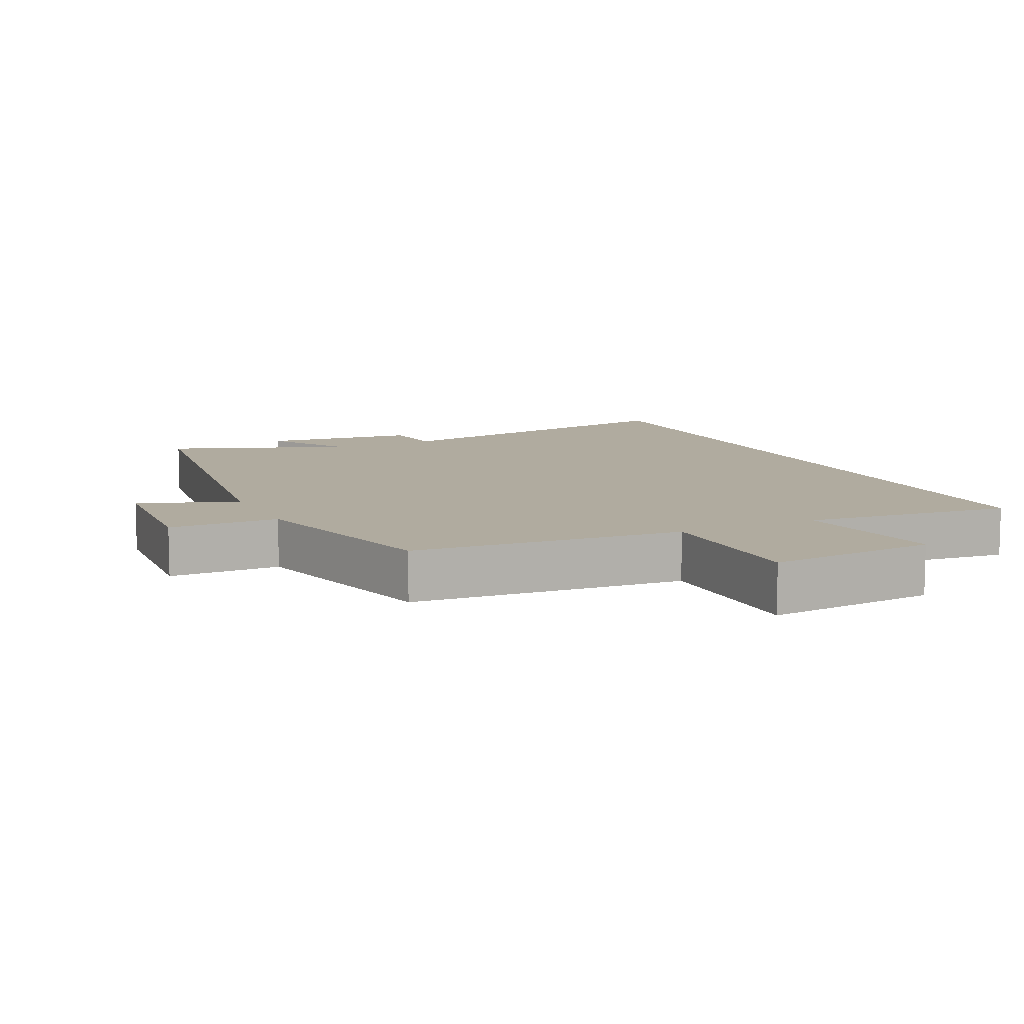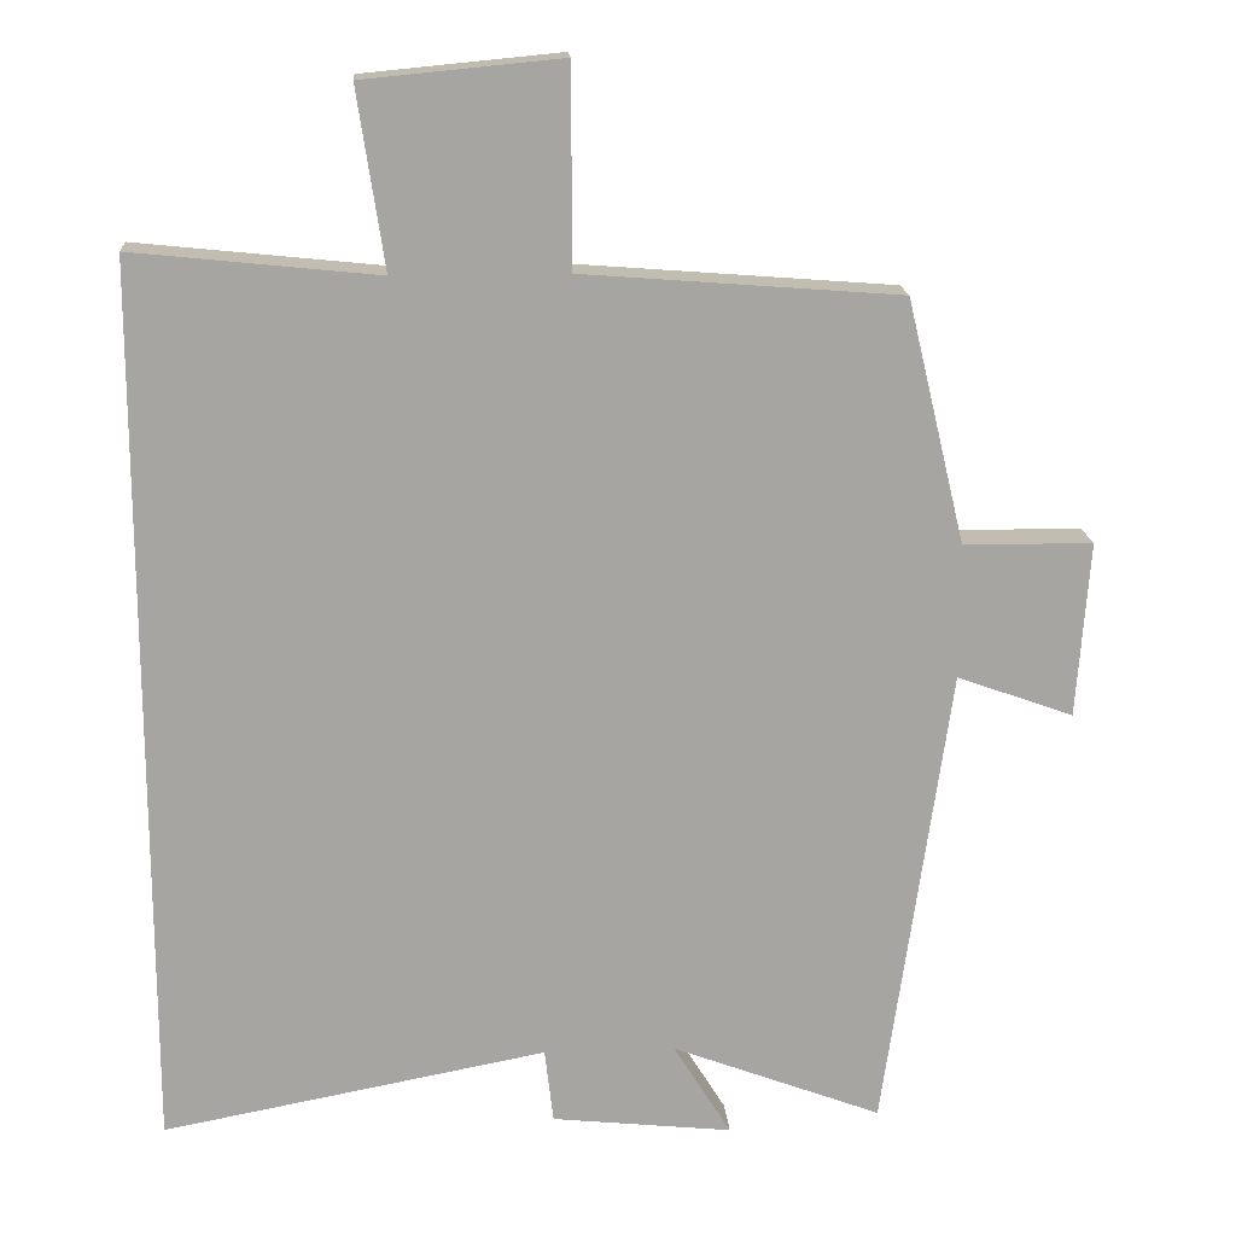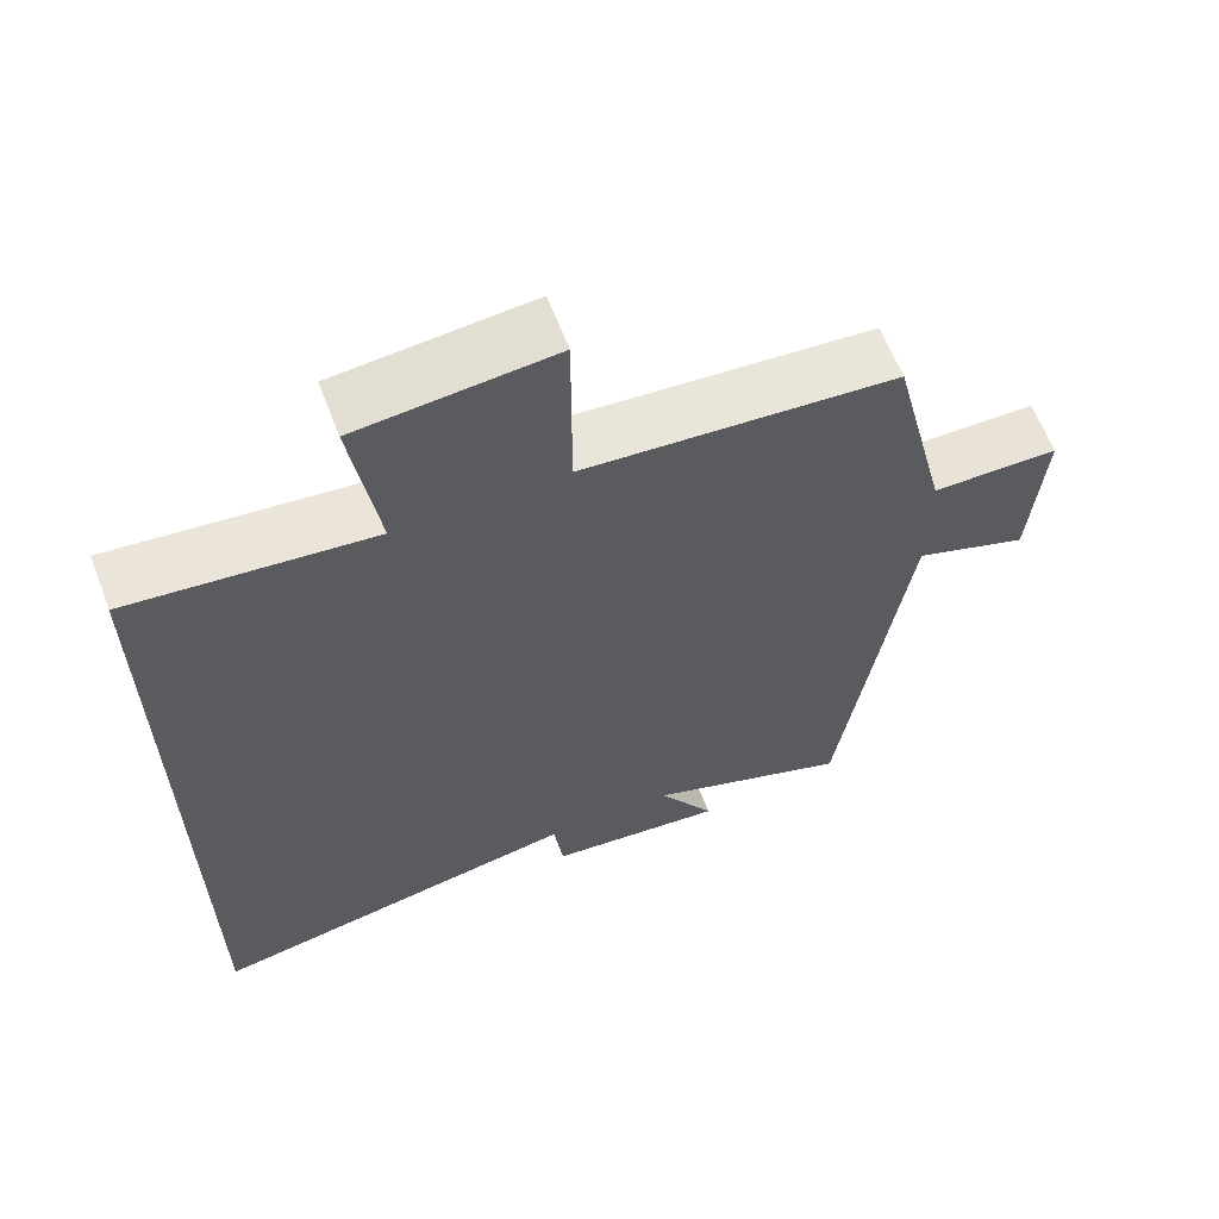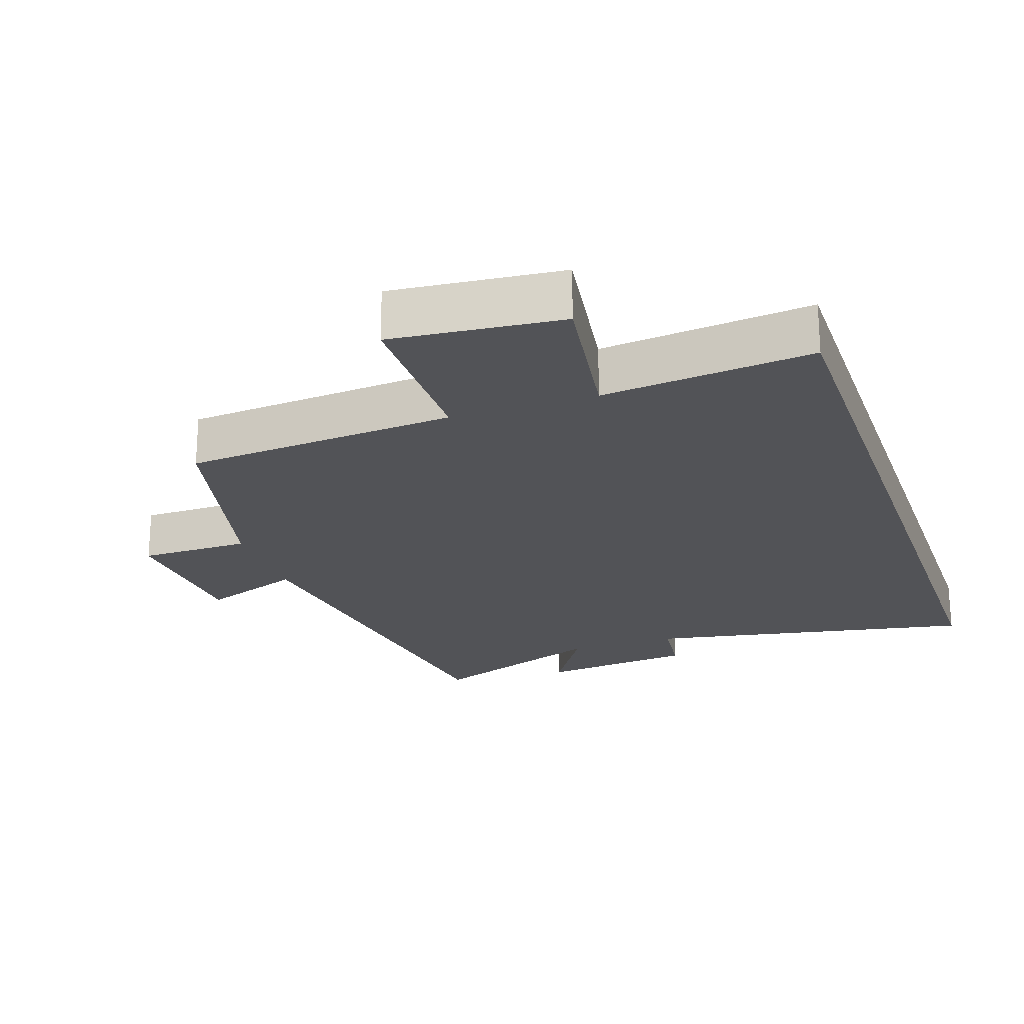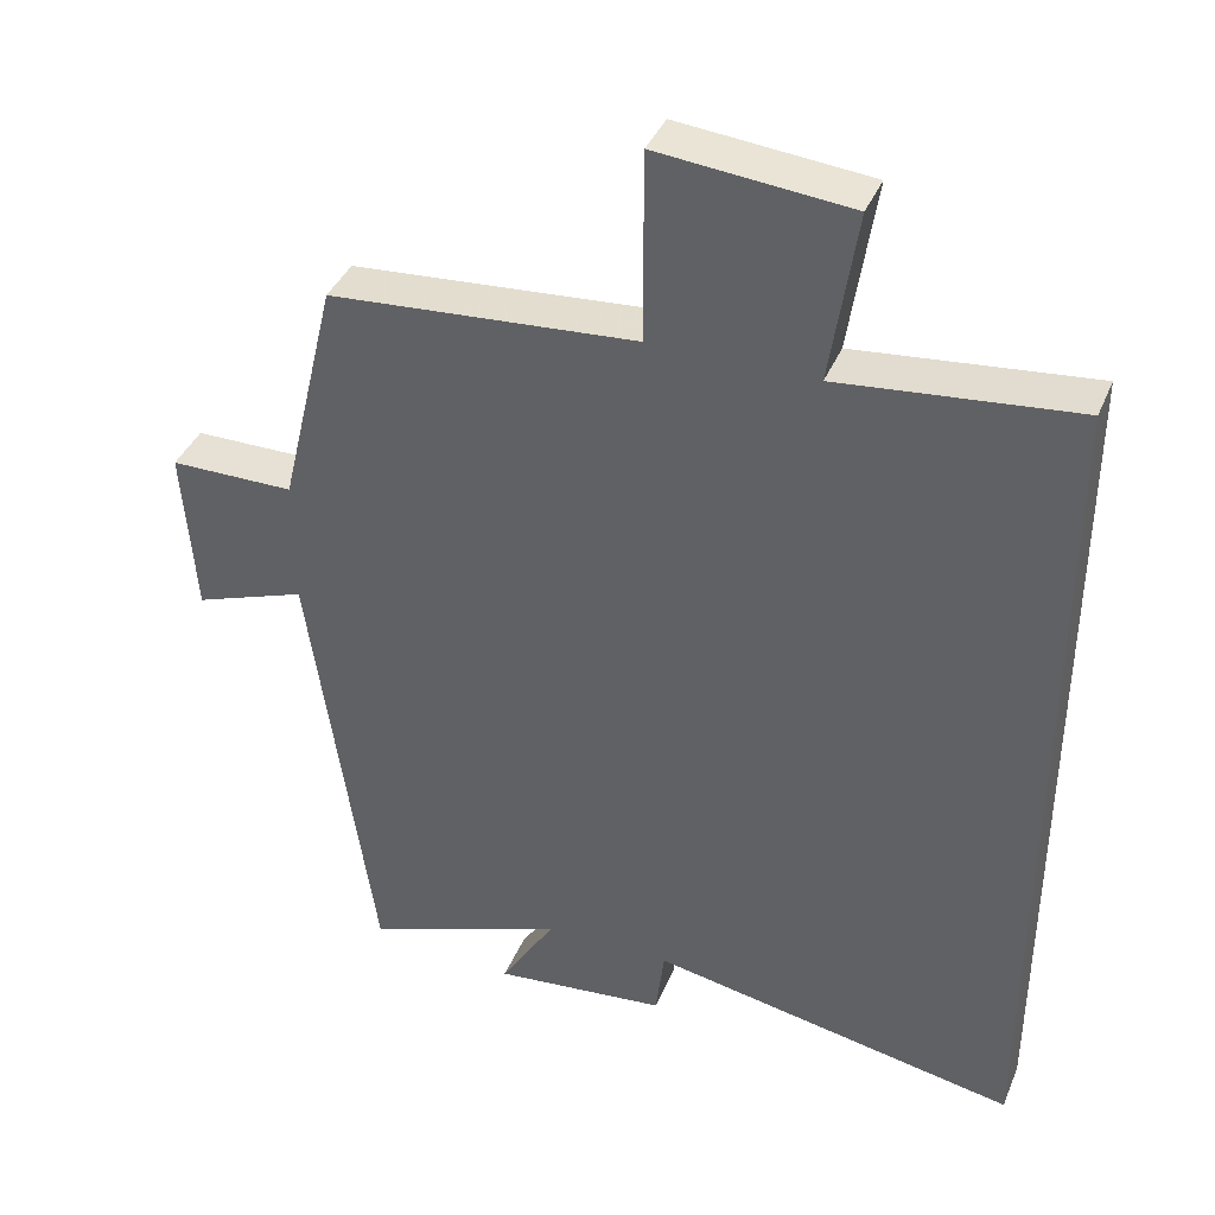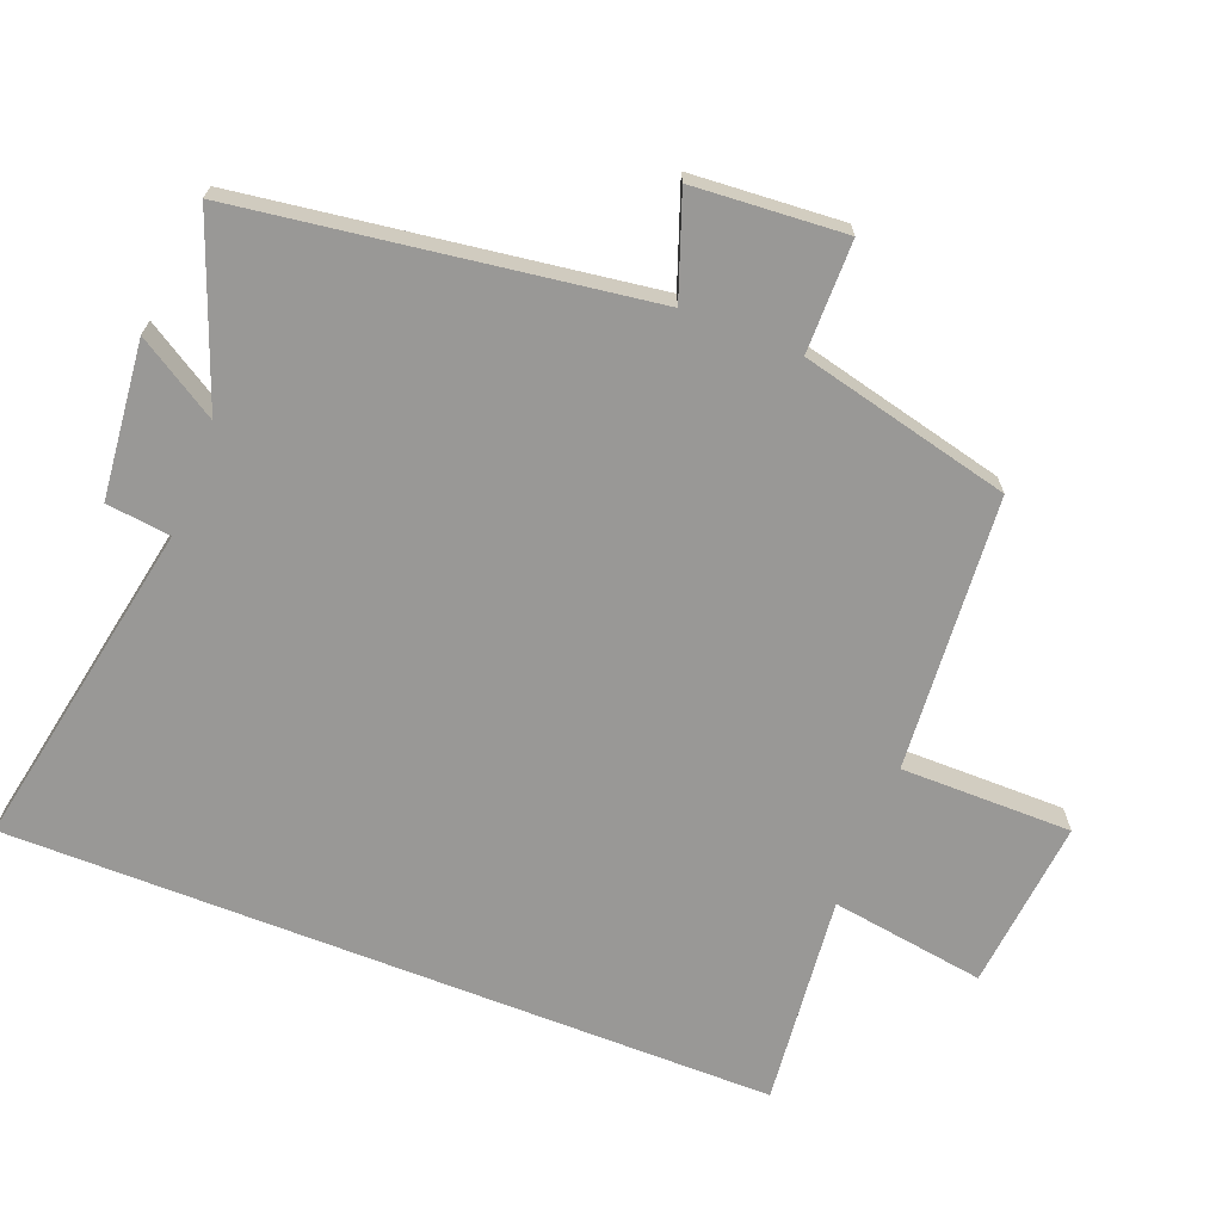
<metadata>
{"format":"obj","ext":"obj","renderer":"f3d","projection":"perspective","resolution":1024,"background":"white","views":[{"elev":9.7,"azim":-25.4,"up":"+Y"},{"elev":16.7,"azim":176.0,"up":"+Z"},{"elev":62.8,"azim":159.1,"up":"+Z"},{"elev":-22.3,"azim":18.9,"up":"+Y"},{"elev":39.2,"azim":21.3,"up":"+Z"},{"elev":-68.6,"azim":-111.4,"up":"+Y"}]}
</metadata>
<code>
v -0.426 0.07 0.469
v -0.025 0.07 0.5
v -0.025 0.07 0.75
v 0.225 0.07 0.726
v 0.191 0.07 0.5
v 0.5 0.07 0.532
v 0.5 0.07 -0.592
v 0.015 0.07 -0.5
v 0.004 0.07 -0.594
v -0.224 0.07 -0.618
v -0.151 0.07 -0.5
v -0.416 0.07 -0.6
v -0.5 0.07 -0.009
v -0.647 0.07 -0.062
v -0.663 0.07 0.16
v -0.5 0.07 0.161
v -0.426 0 0.469
v -0.025 0 0.5
v -0.025 0 0.75
v 0.225 0 0.726
v 0.191 0 0.5
v 0.5 0 0.532
v 0.5 0 -0.592
v 0.015 0 -0.5
v 0.004 0 -0.594
v -0.224 0 -0.618
v -0.151 0 -0.5
v -0.416 0 -0.6
v -0.5 0 -0.009
v -0.647 0 -0.062
v -0.663 0 0.16
v -0.5 0 0.161
f 13 14 15 16
f 16 1 2
f 13 16 2
f 12 13 2
f 11 12 2
f 8 9 10 11
f 8 11 2
f 5 6 7 8
f 4 5 8
f 3 4 8
f 2 3 8
f 32 31 30 29
f 18 17 32
f 18 32 29
f 18 29 28
f 18 28 27
f 27 26 25 24
f 18 27 24
f 24 23 22 21
f 24 21 20
f 24 20 19
f 24 19 18
f 1 17 18 2
f 2 18 19 3
f 3 19 20 4
f 4 20 21 5
f 5 21 22 6
f 6 22 23 7
f 7 23 24 8
f 8 24 25 9
f 9 25 26 10
f 10 26 27 11
f 11 27 28 12
f 12 28 29 13
f 13 29 30 14
f 14 30 31 15
f 15 31 32 16
f 16 32 17 1

</code>
